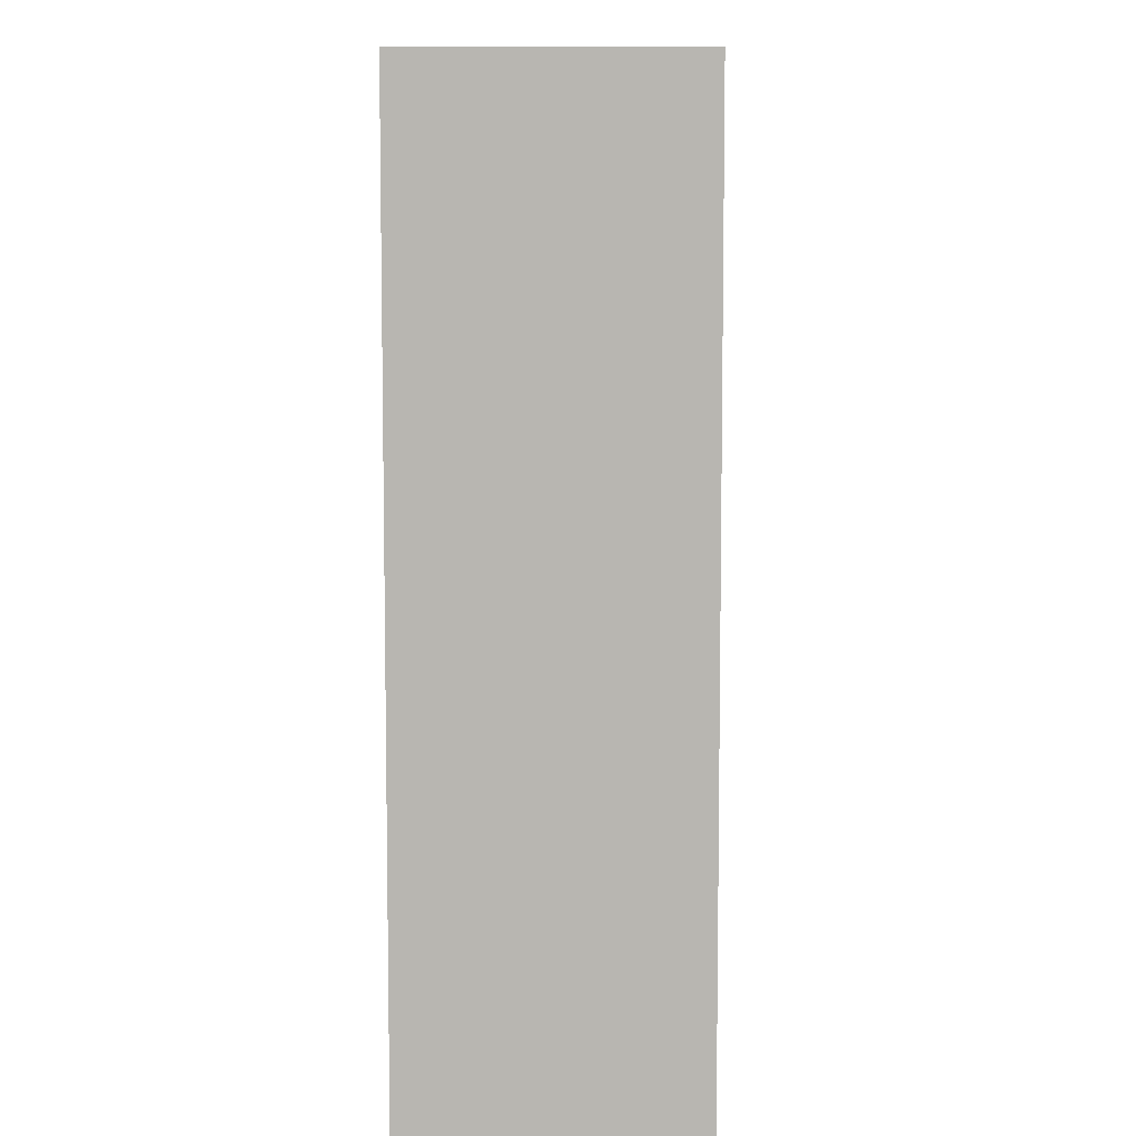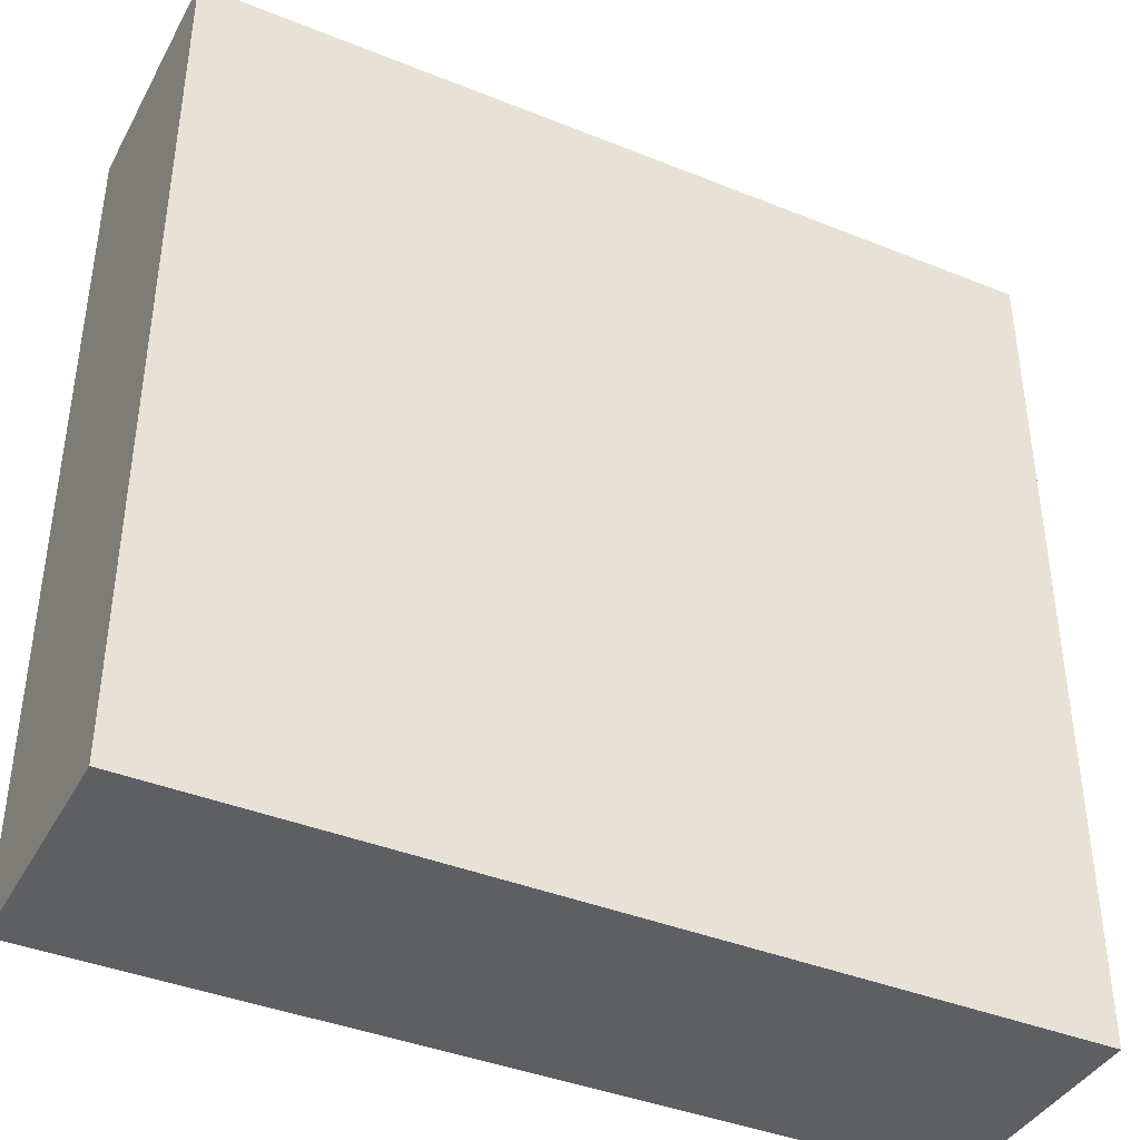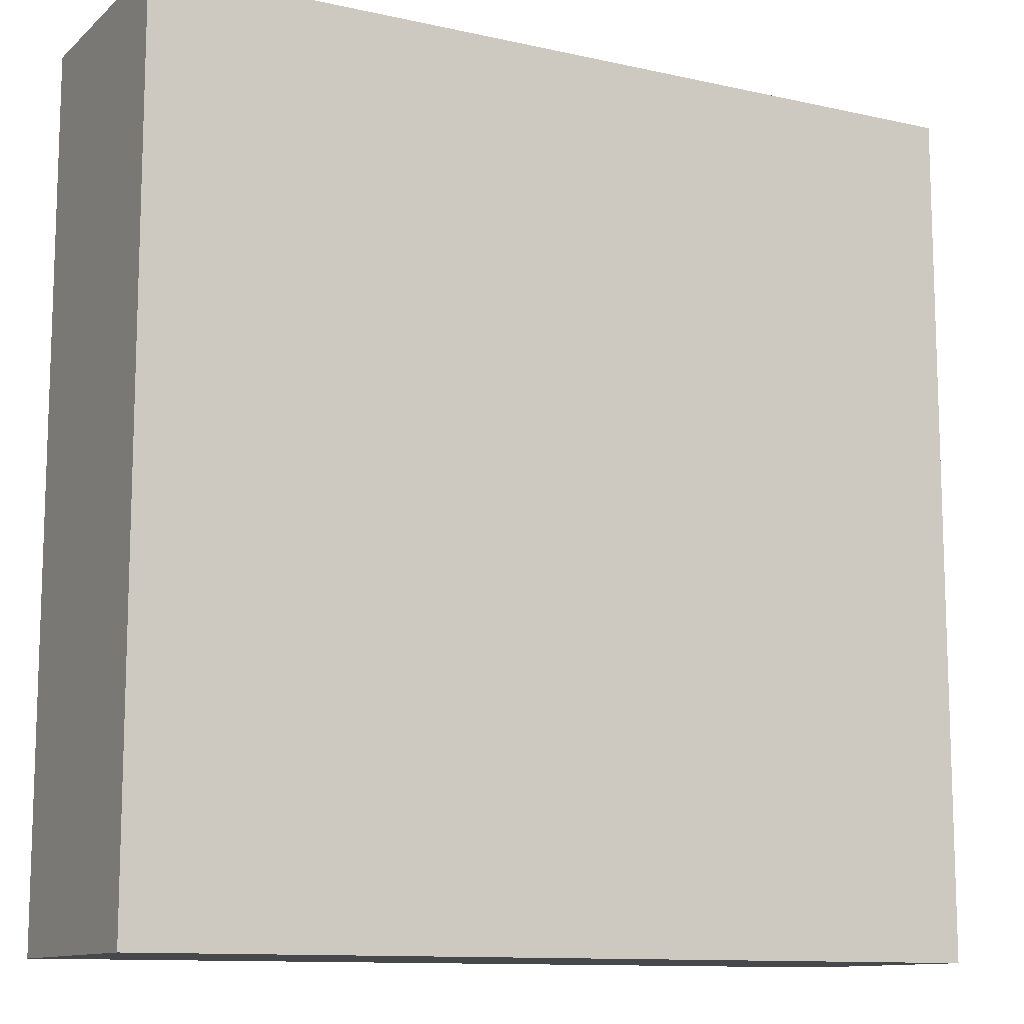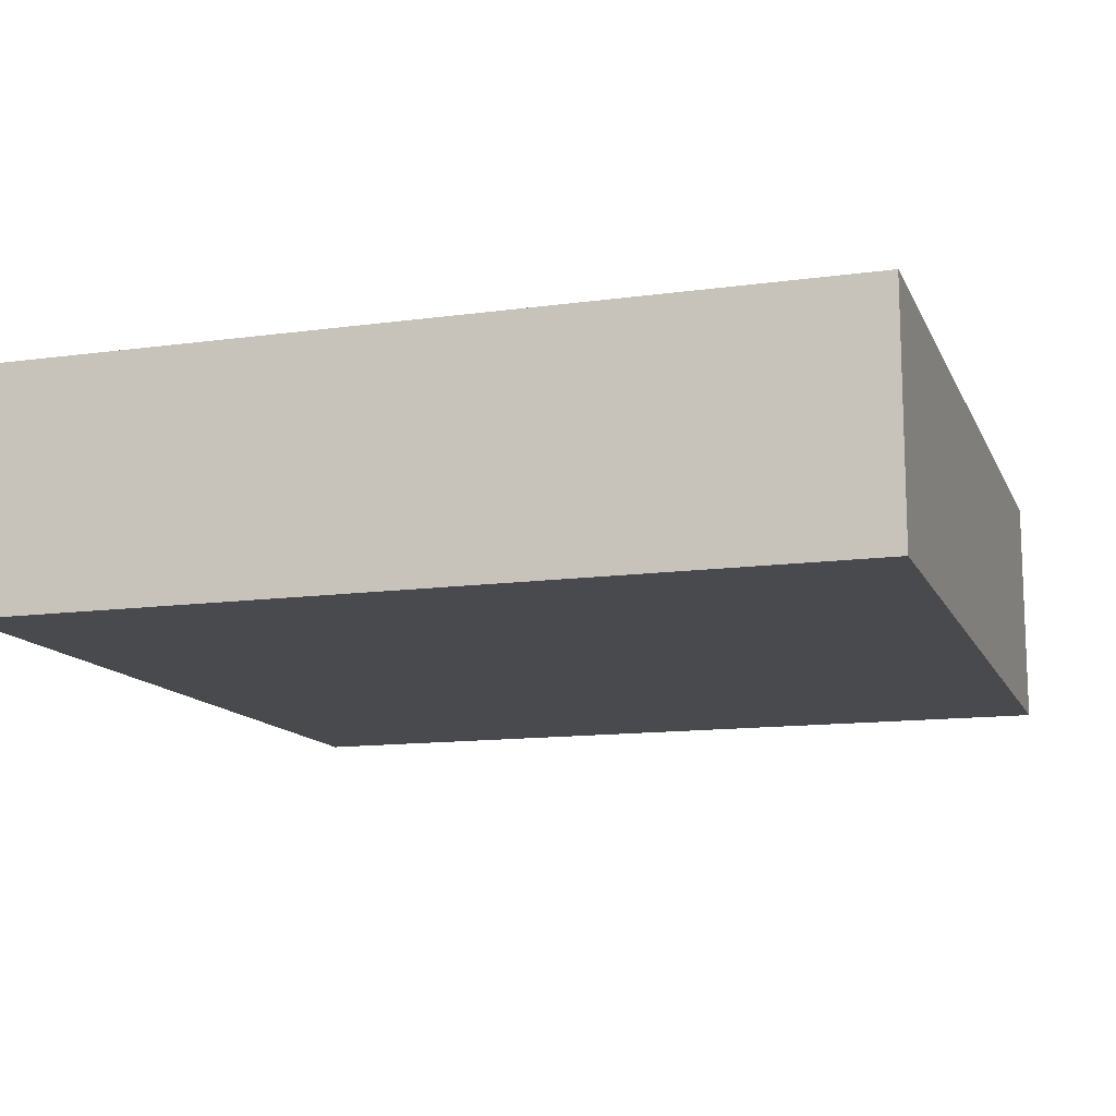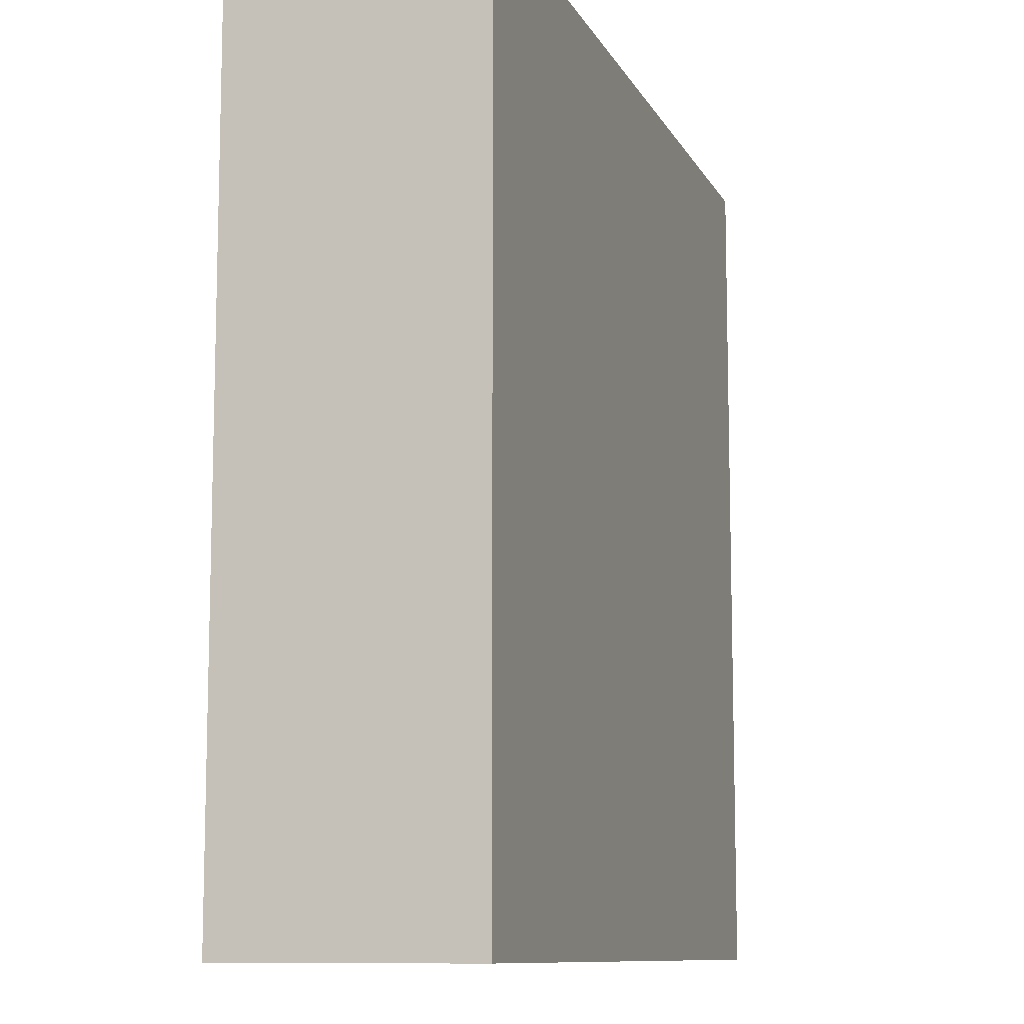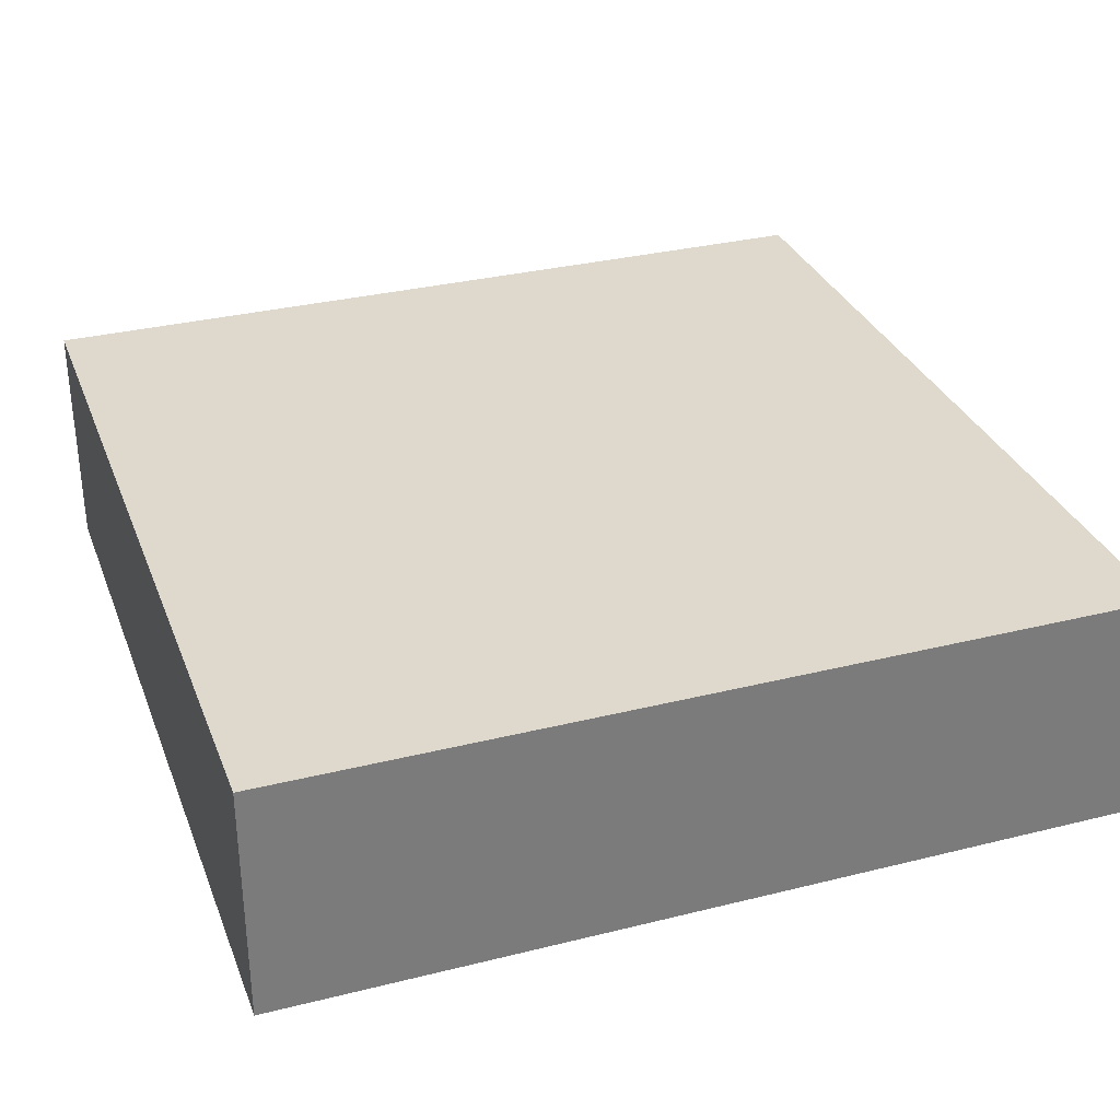
<metadata>
{"format":"obj","ext":"obj","renderer":"f3d","projection":"perspective","resolution":1024,"background":"white","views":[{"elev":8.2,"azim":91.5,"up":"+Z"},{"elev":-40.2,"azim":153.6,"up":"+Z"},{"elev":-11.6,"azim":151.8,"up":"+Z"},{"elev":-12.8,"azim":107.6,"up":"+Y"},{"elev":-10.1,"azim":-72.3,"up":"+Z"},{"elev":32.0,"azim":160.7,"up":"+Y"}]}
</metadata>
<code>
o
v 34.7 0 21.1
v 34.7 0 17.9
v 34.7 0.8 21.1
v 34.7 0.8 17.9
v 34.7 0.9 21.1
v 34.7 0.9 17.9
v 37.9 0 21.1
v 37.9 0 17.9
v 37.9 0.8 21.1
v 37.9 0.8 17.9
v 37.9 0.9 21.1
v 37.9 0.9 17.9
v 34.7 0 21.1
v 34.7 0.8 21.1
v 34.7 0.9 21.1
v 37.9 0 21.1
v 37.9 0.8 21.1
v 37.9 0.9 21.1
v 34.7 0 17.9
v 34.7 0.8 17.9
v 34.7 0.9 17.9
v 37.9 0 17.9
v 37.9 0.8 17.9
v 37.9 0.9 17.9
v 34.7 0 21.1
v 37.9 0 21.1
v 34.7 0 17.9
v 37.9 0 17.9
v 34.7 0.9 21.1
v 37.9 0.9 21.1
v 34.7 0.9 17.9
v 37.9 0.9 17.9
f 3 2 1
f 4 2 3
f 5 4 3
f 6 4 5
f 7 8 9
f 9 8 10
f 9 10 11
f 11 10 12
f 16 14 13
f 17 15 14
f 17 14 16
f 18 15 17
f 19 20 22
f 20 21 23
f 22 20 23
f 23 21 24
f 27 26 25
f 28 26 27
f 29 30 31
f 31 30 32

</code>
